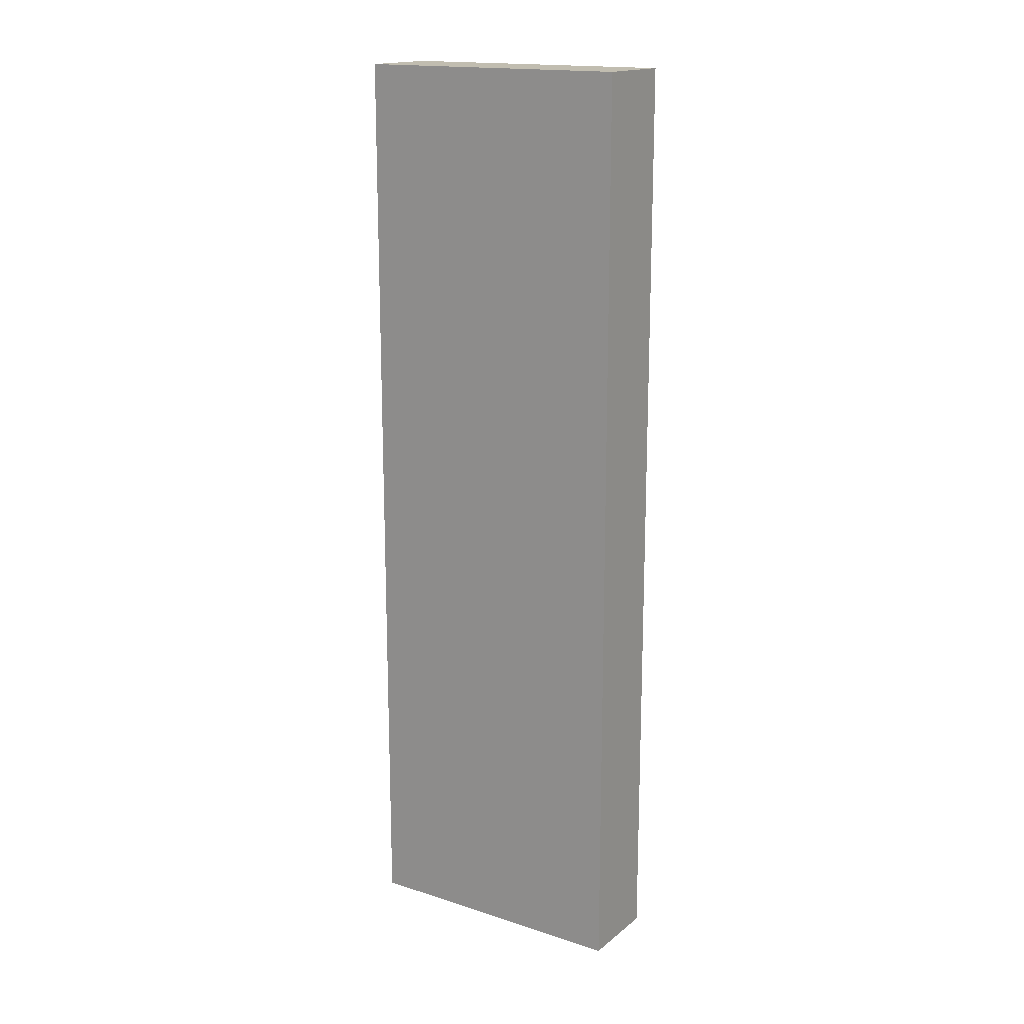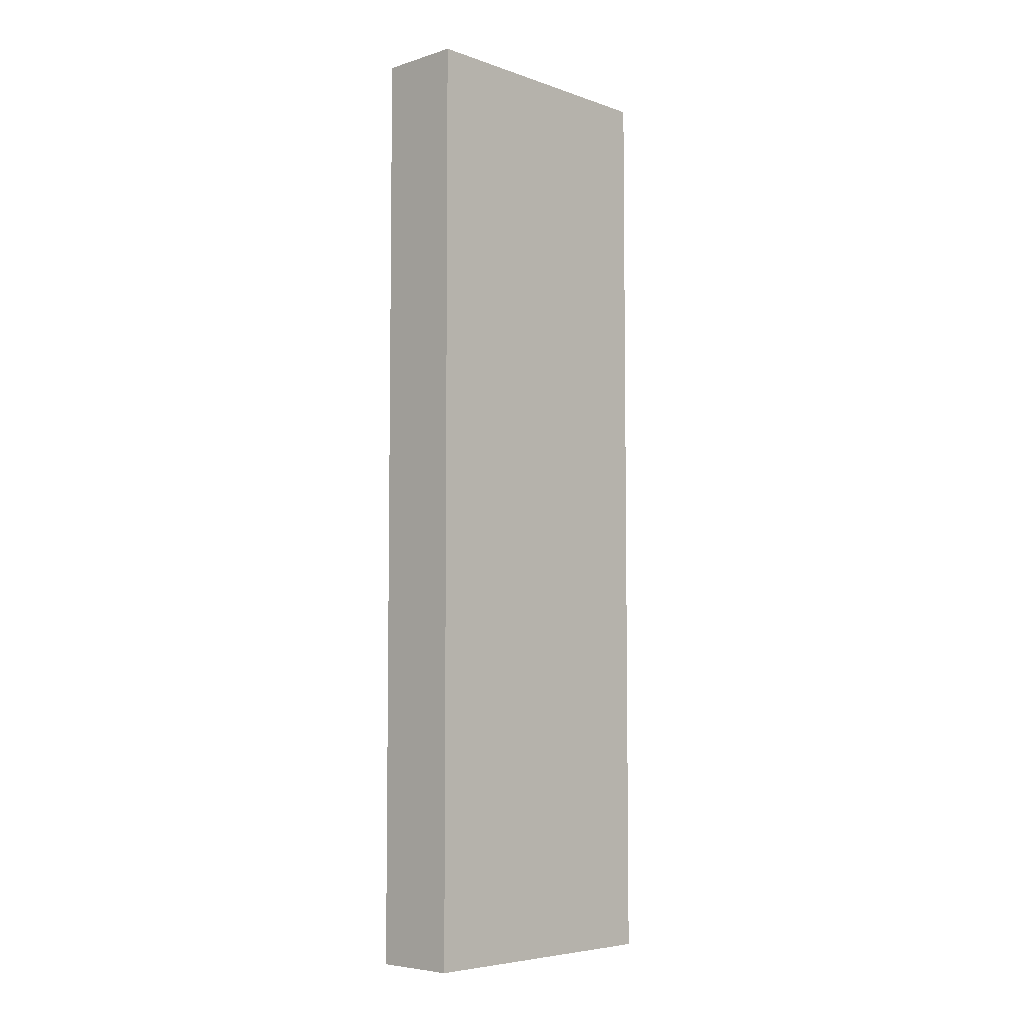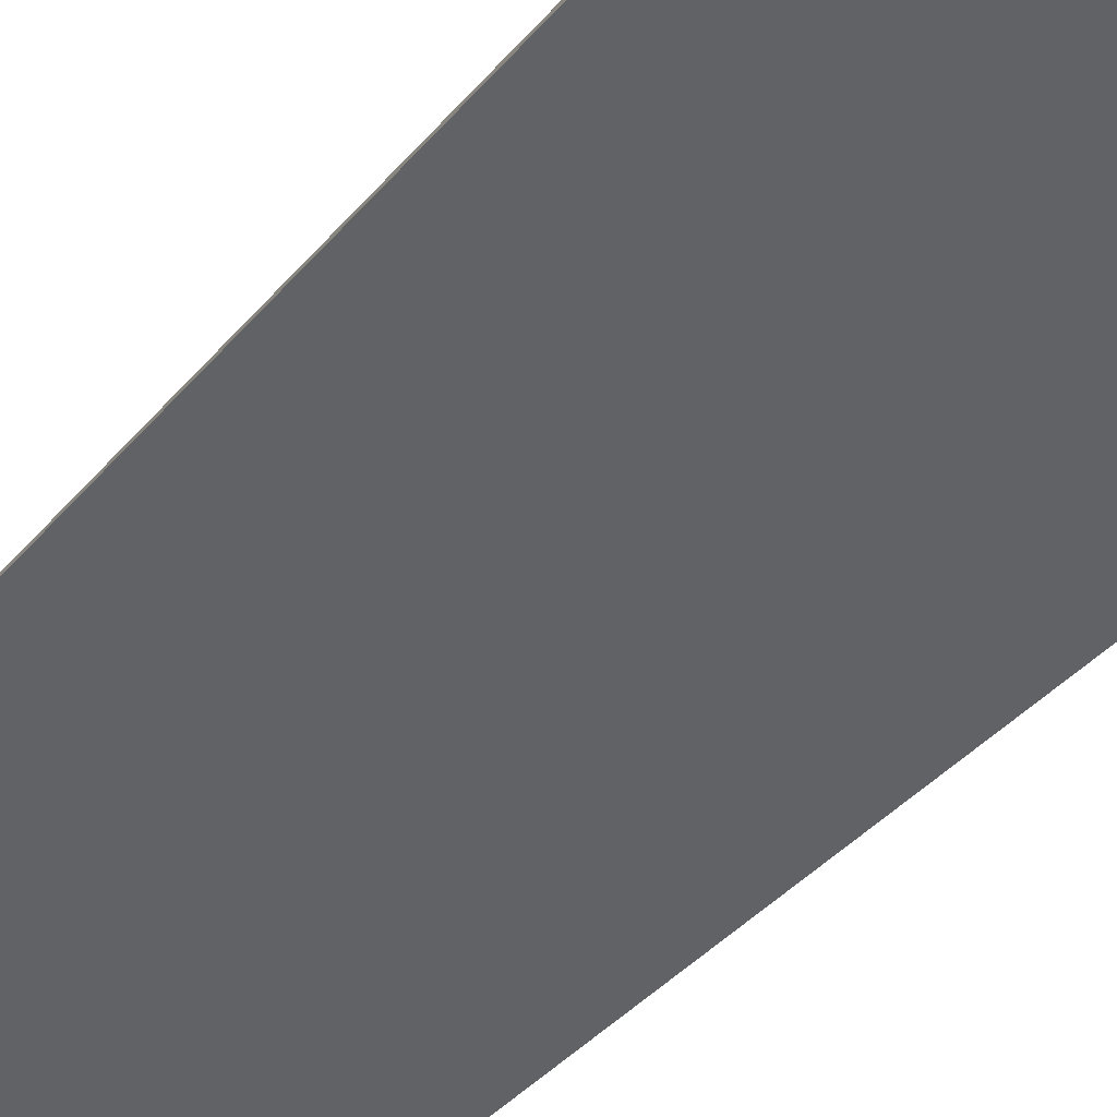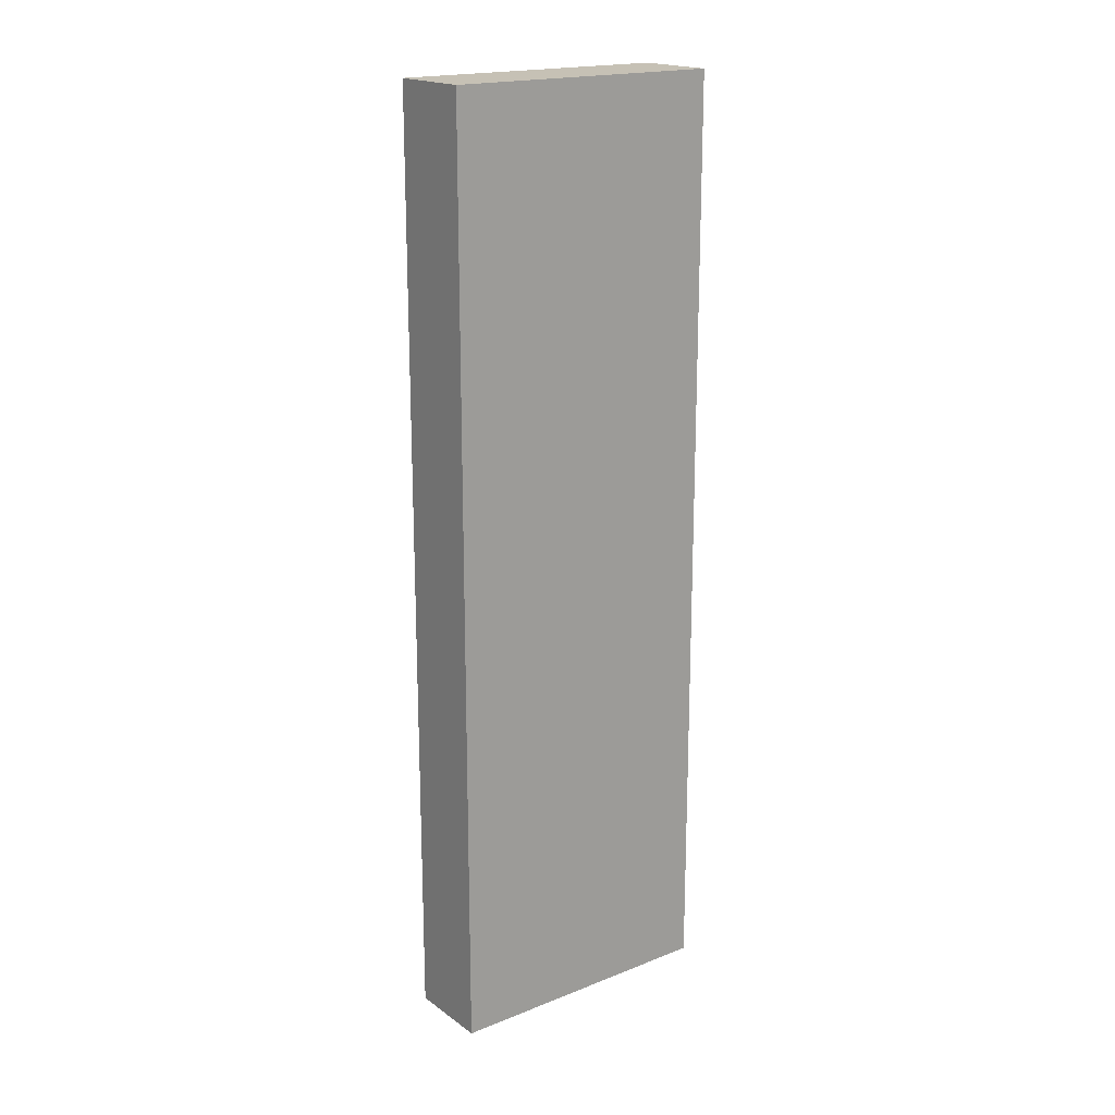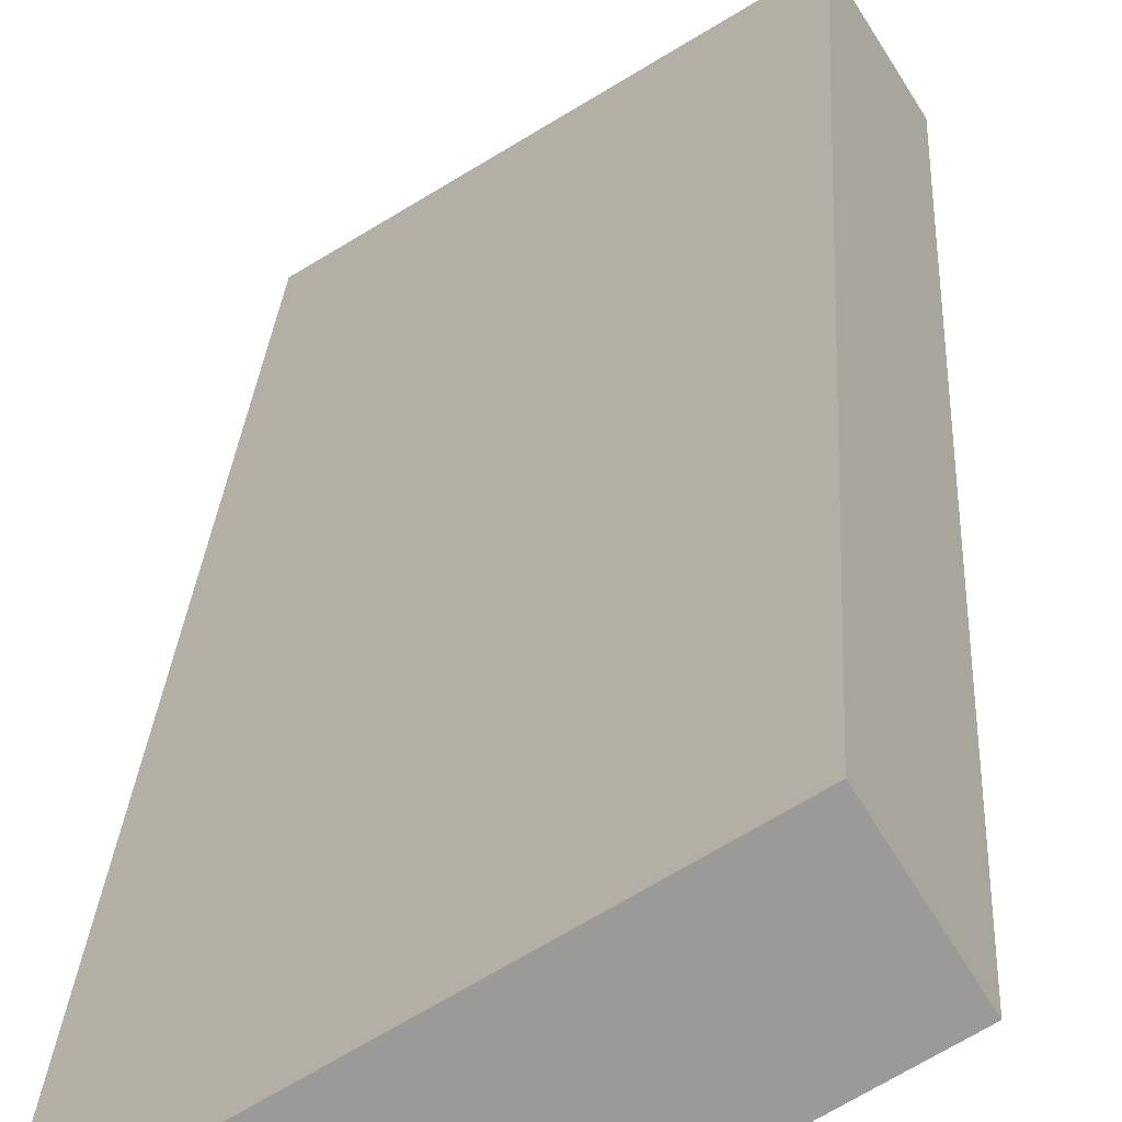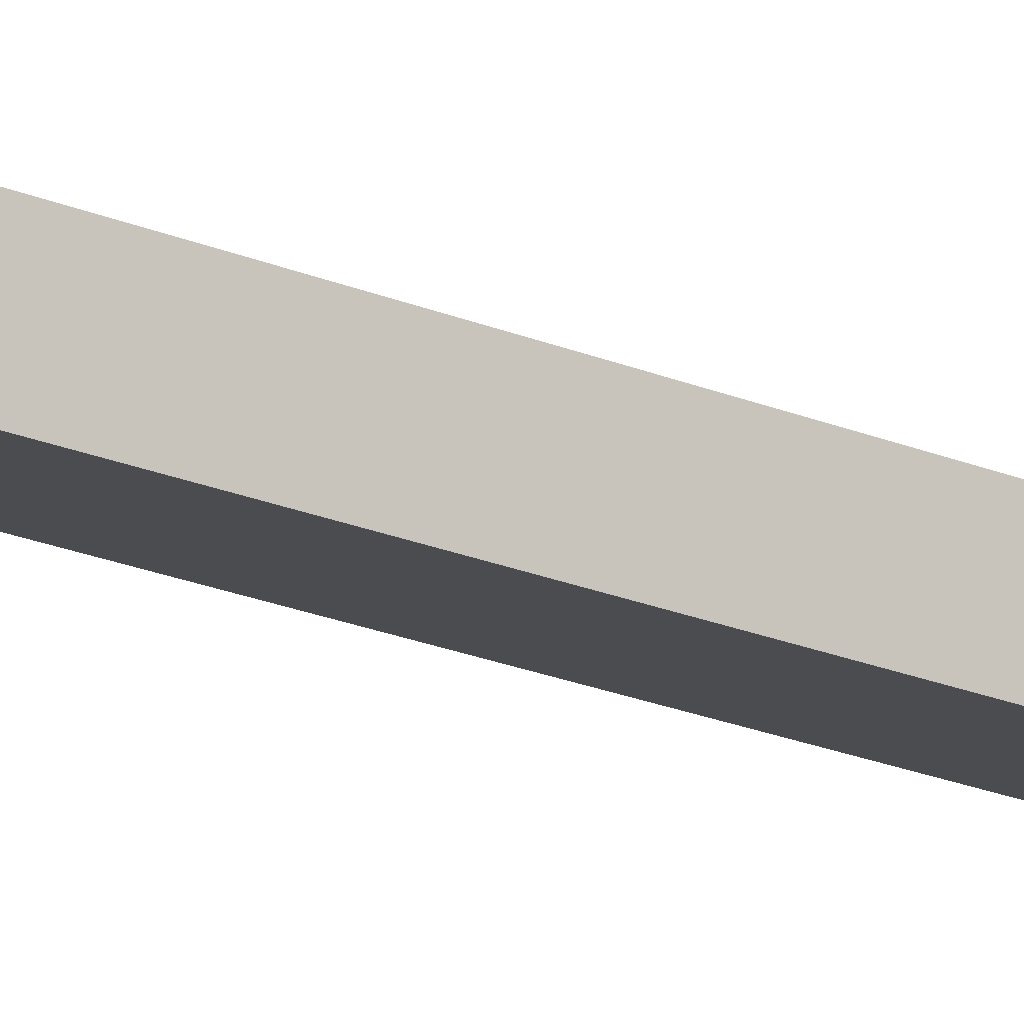
<metadata>
{"format":"obj","ext":"obj","renderer":"f3d","projection":"perspective","resolution":1024,"background":"white","views":[{"elev":16.7,"azim":-114.9,"up":"+Y"},{"elev":-5.7,"azim":-14.6,"up":"+Y"},{"elev":-33.9,"azim":-32.3,"up":"+Z"},{"elev":18.7,"azim":174.8,"up":"+Y"},{"elev":20.2,"azim":-177.6,"up":"+Z"},{"elev":-38.3,"azim":66.2,"up":"+Z"}]}
</metadata>
<code>
v  4.073 15.92 -2.532
v  0.758 15.92 1.22
v  4.832 15.92 -1.312
v  0 15.92 9.751e-16
v  4.832 8.034e-17 -1.312
v  4.073 1.55e-16 -2.532
v  0 0 0
v  0.758 -7.47e-17 1.22
g defaultobject
f 1 2 3
f 2 1 4
f 5 1 3
f 1 5 6
f 6 4 1
f 4 6 7
f 7 2 4
f 2 7 8
f 8 3 2
f 3 8 5
f 8 6 5
f 6 8 7

</code>
